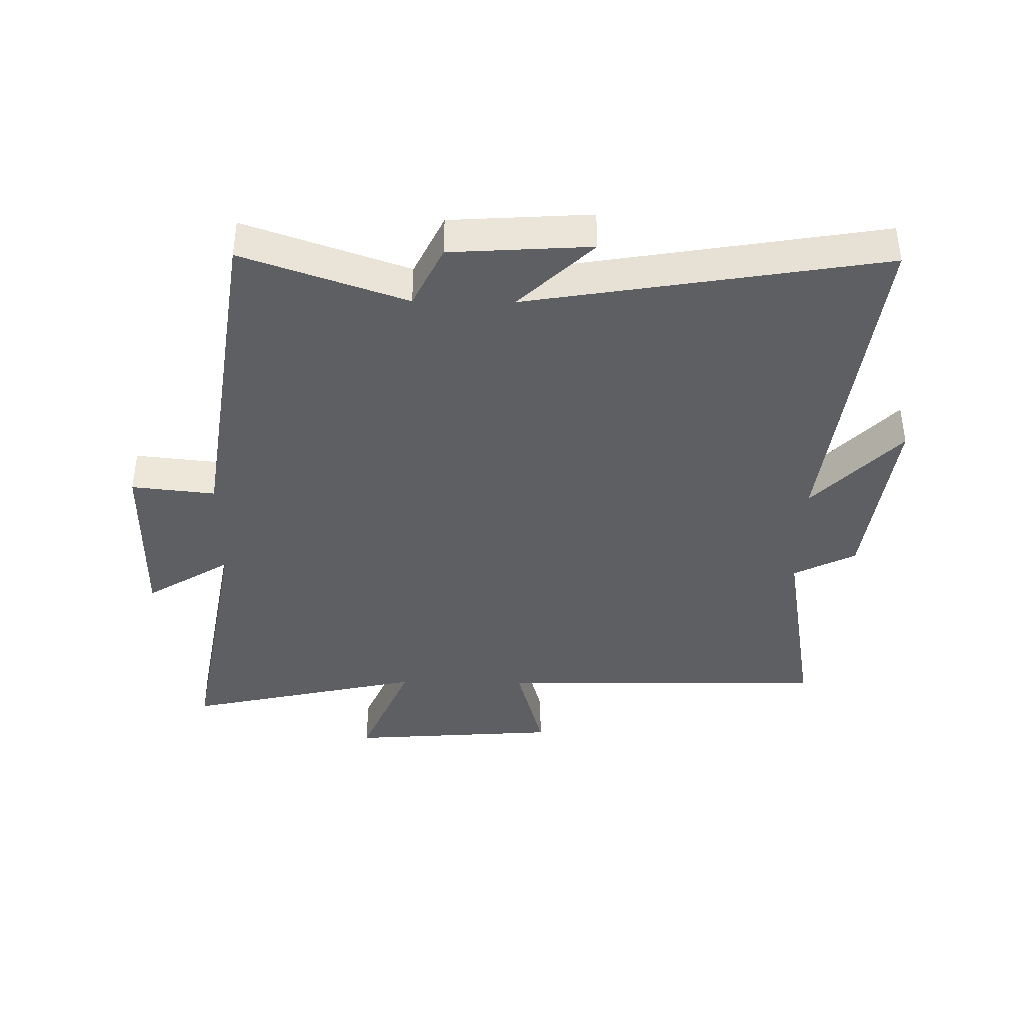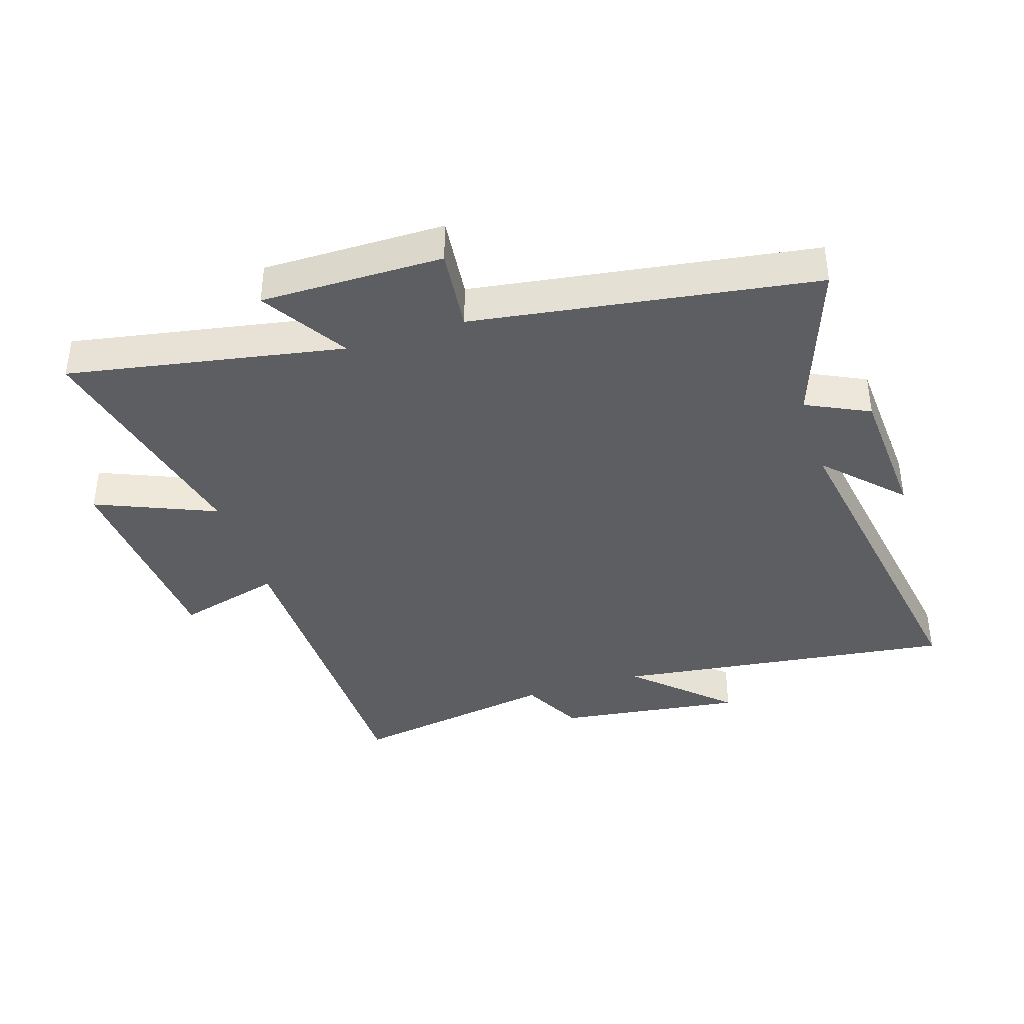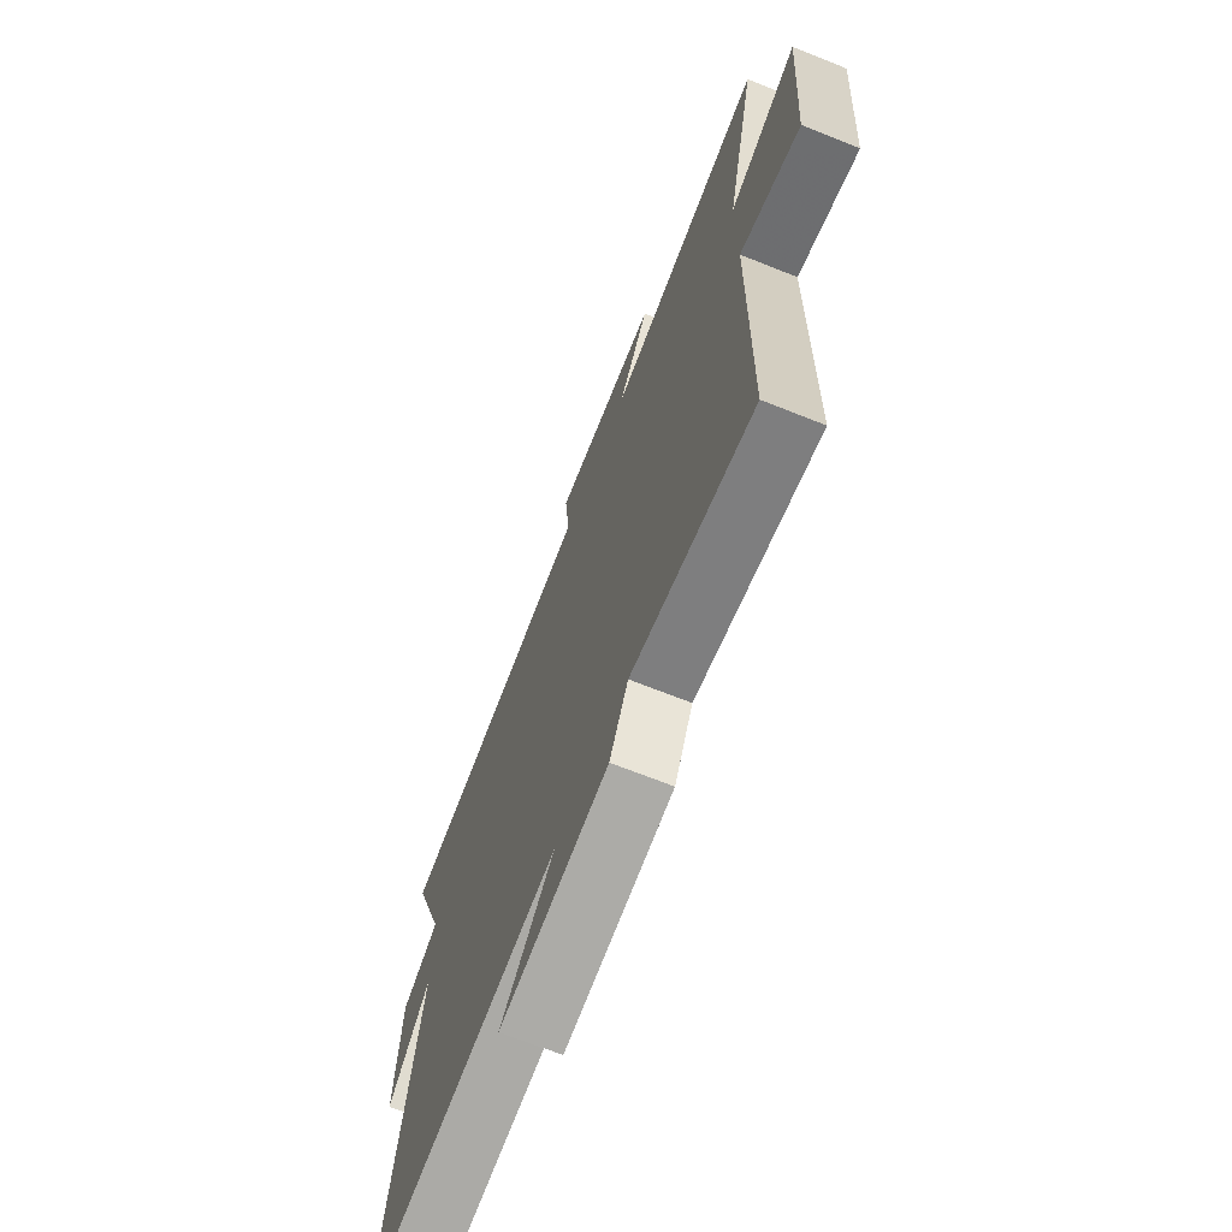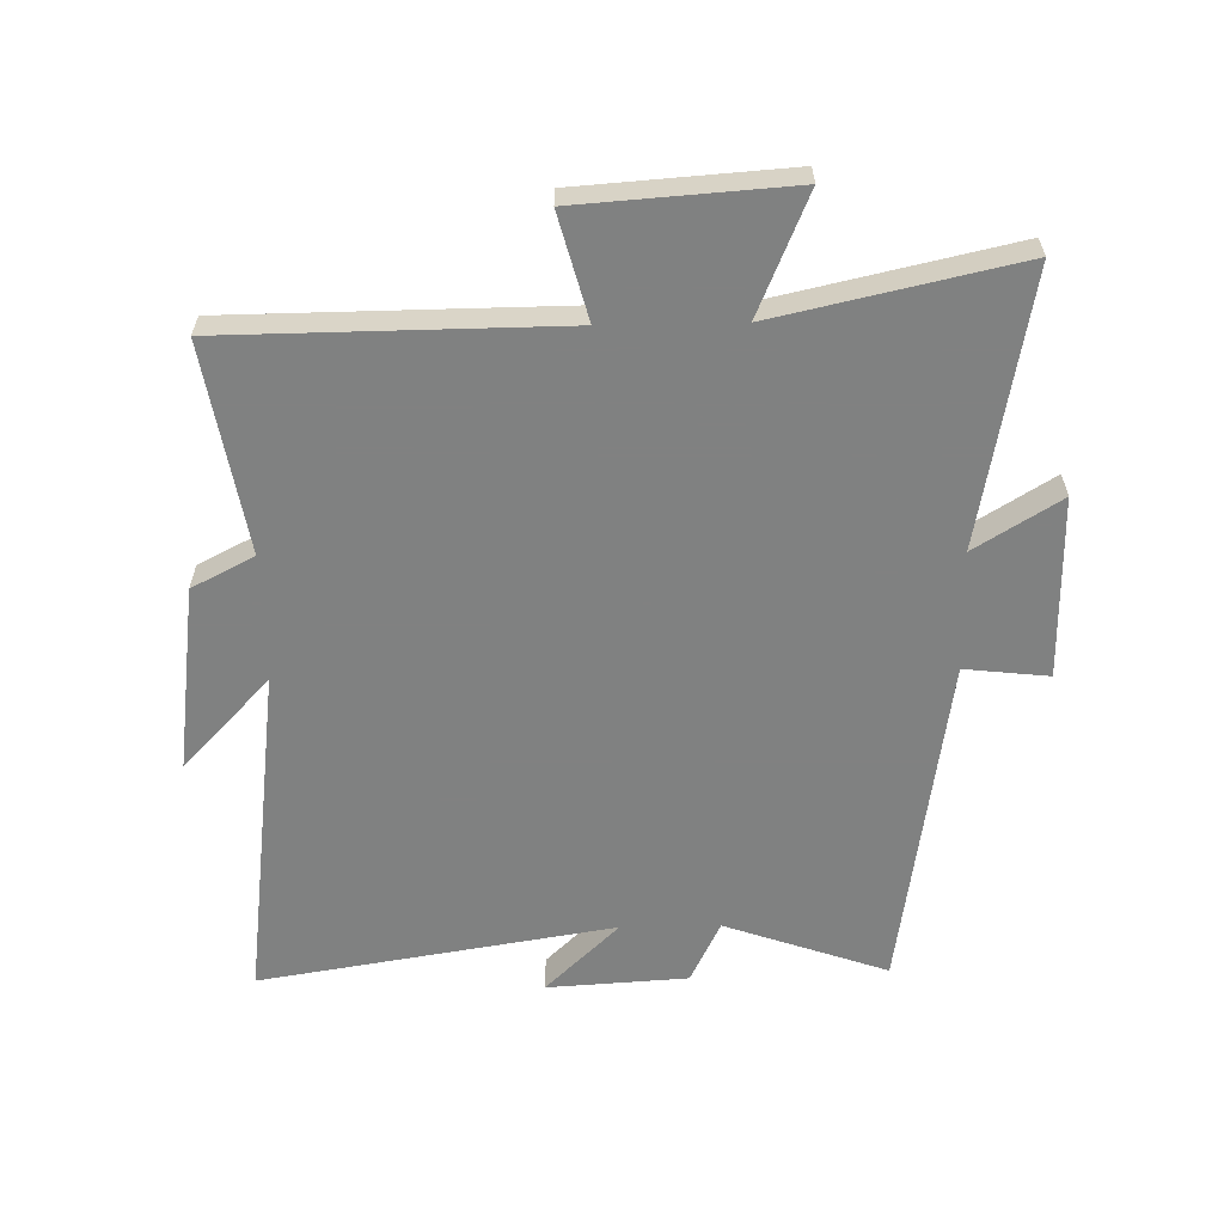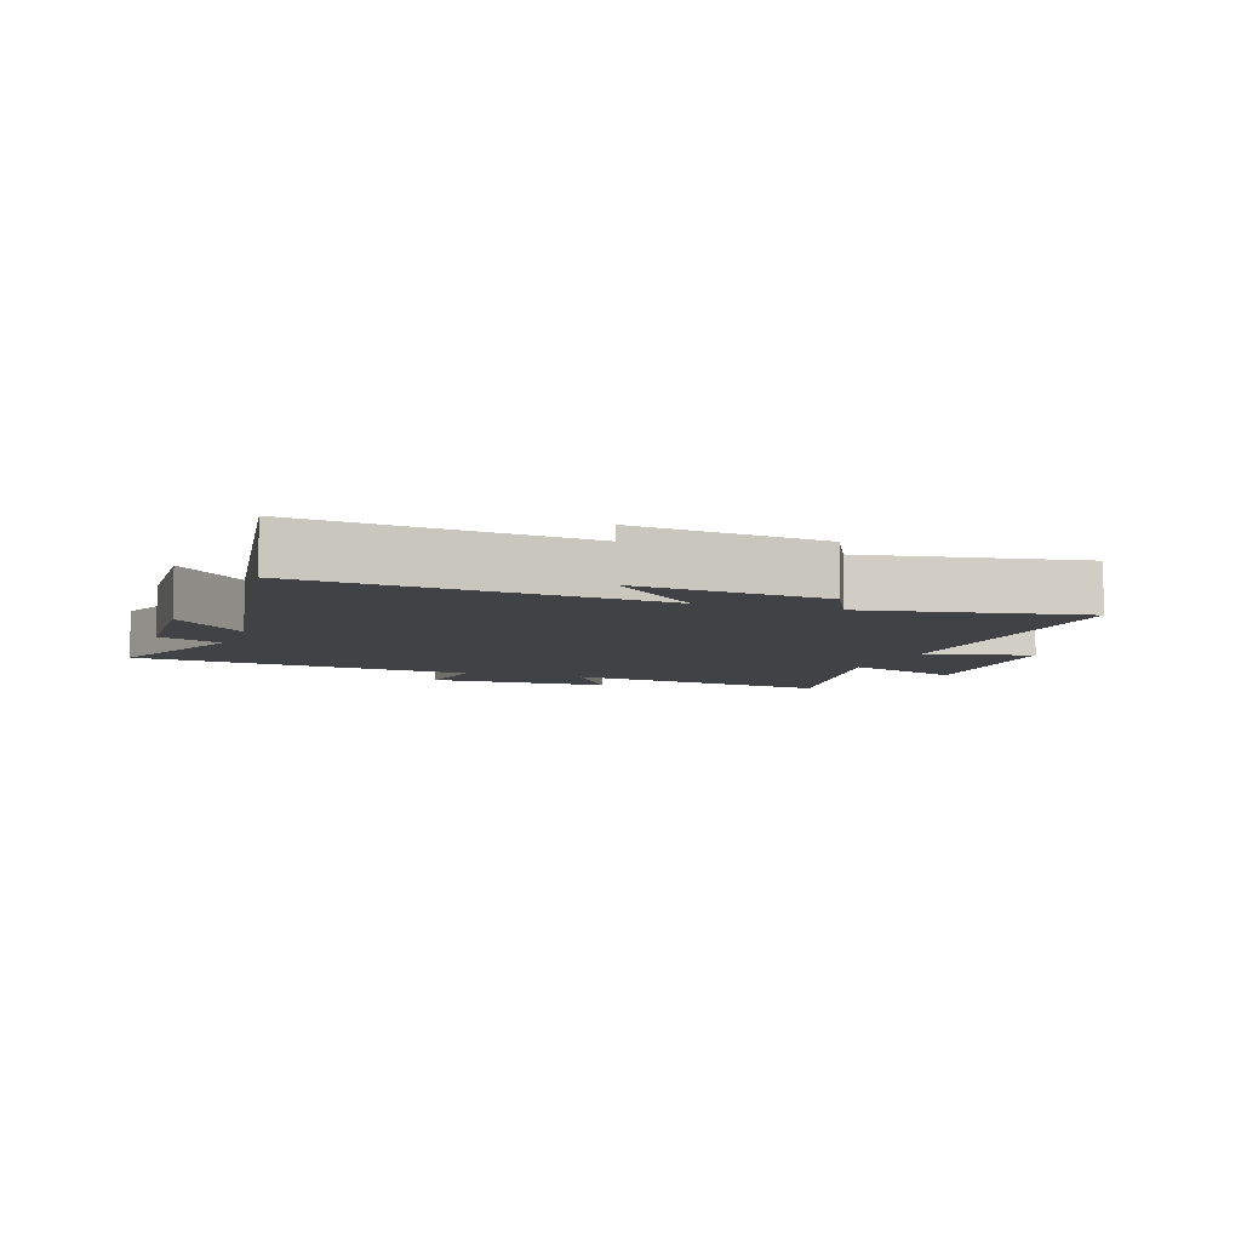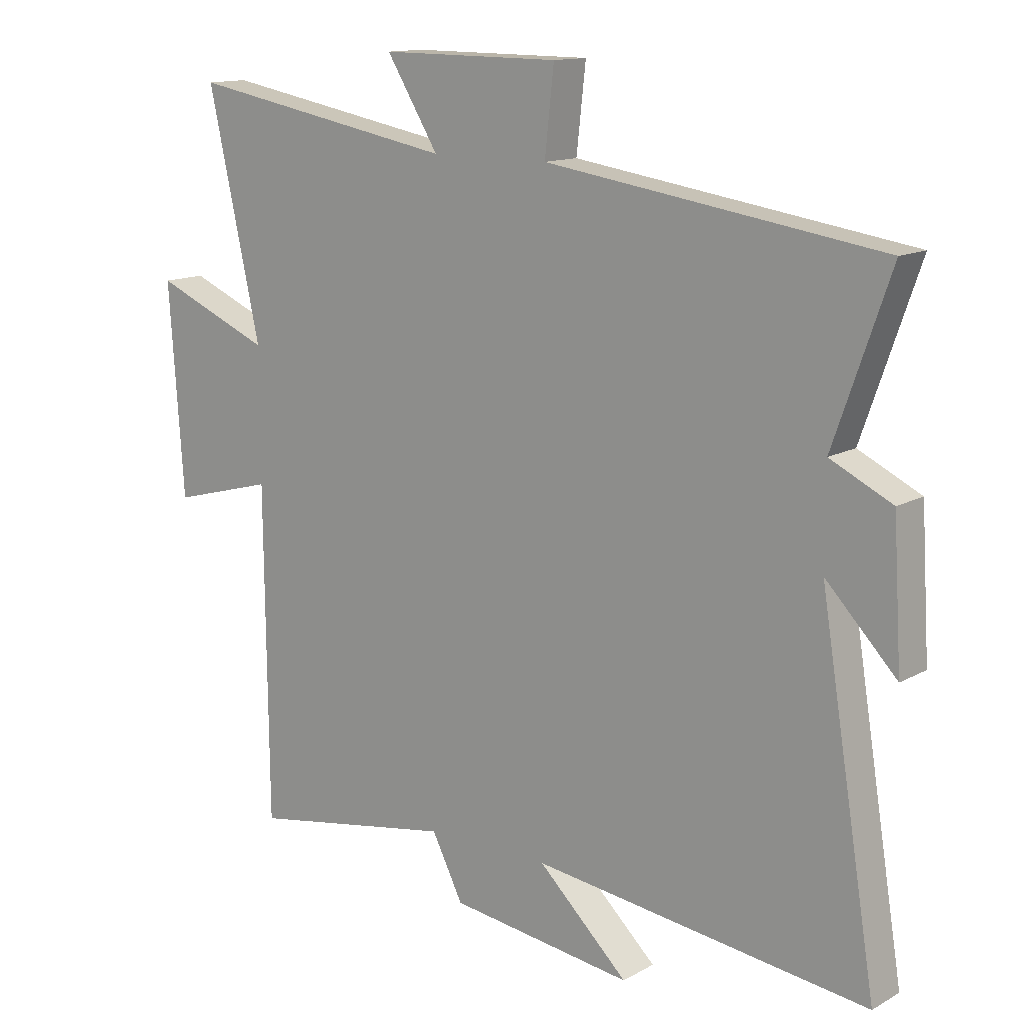
<metadata>
{"format":"obj","ext":"obj","renderer":"f3d","projection":"perspective","resolution":1024,"background":"white","views":[{"elev":-39.7,"azim":89.3,"up":"+Y"},{"elev":-39.0,"azim":17.8,"up":"+Y"},{"elev":-68.8,"azim":-111.8,"up":"+Z"},{"elev":-60.3,"azim":-88.9,"up":"+Y"},{"elev":-6.4,"azim":160.6,"up":"+Y"},{"elev":13.3,"azim":38.8,"up":"+Z"}]}
</metadata>
<code>
v -0.495 0.07 -0.557
v -0.5 0.07 -0.02
v -0.668 0.07 -0.065
v -0.692 0.07 0.275
v -0.5 0.07 0.194
v -0.586 0.07 0.581
v -0.146 0.07 0.5
v -0.231 0.07 0.637
v 0.061 0.07 0.635
v 0.046 0.07 0.5
v 0.592 0.07 0.418
v 0.5 0.07 0.156
v 0.601 0.07 0.107
v 0.615 0.07 -0.119
v 0.5 0.07 0
v 0.593 0.07 -0.57
v 0.045 0.07 -0.5
v 0.192 0.07 -0.64
v -0.108 0.07 -0.6
v -0.159 0.07 -0.5
v -0.495 0 -0.557
v -0.5 0 -0.02
v -0.668 0 -0.065
v -0.692 0 0.275
v -0.5 0 0.194
v -0.586 0 0.581
v -0.146 0 0.5
v -0.231 0 0.637
v 0.061 0 0.635
v 0.046 0 0.5
v 0.592 0 0.418
v 0.5 0 0.156
v 0.601 0 0.107
v 0.615 0 -0.119
v 0.5 0 0
v 0.593 0 -0.57
v 0.045 0 -0.5
v 0.192 0 -0.64
v -0.108 0 -0.6
v -0.159 0 -0.5
f 17 18 19 20
f 15 16 17
f 15 17 20
f 12 13 14 15
f 20 1 2
f 15 20 2
f 12 15 2
f 10 11 12 2
f 7 8 9 10
f 5 6 7
f 10 2 3
f 7 10 3
f 5 7 3
f 3 4 5
f 40 39 38 37
f 37 36 35
f 40 37 35
f 35 34 33 32
f 22 21 40
f 22 40 35
f 22 35 32
f 22 32 31 30
f 30 29 28 27
f 27 26 25
f 23 22 30
f 23 30 27
f 23 27 25
f 25 24 23
f 1 21 22 2
f 2 22 23 3
f 3 23 24 4
f 4 24 25 5
f 5 25 26 6
f 6 26 27 7
f 7 27 28 8
f 8 28 29 9
f 9 29 30 10
f 10 30 31 11
f 11 31 32 12
f 12 32 33 13
f 13 33 34 14
f 14 34 35 15
f 15 35 36 16
f 16 36 37 17
f 17 37 38 18
f 18 38 39 19
f 19 39 40 20
f 20 40 21 1

</code>
